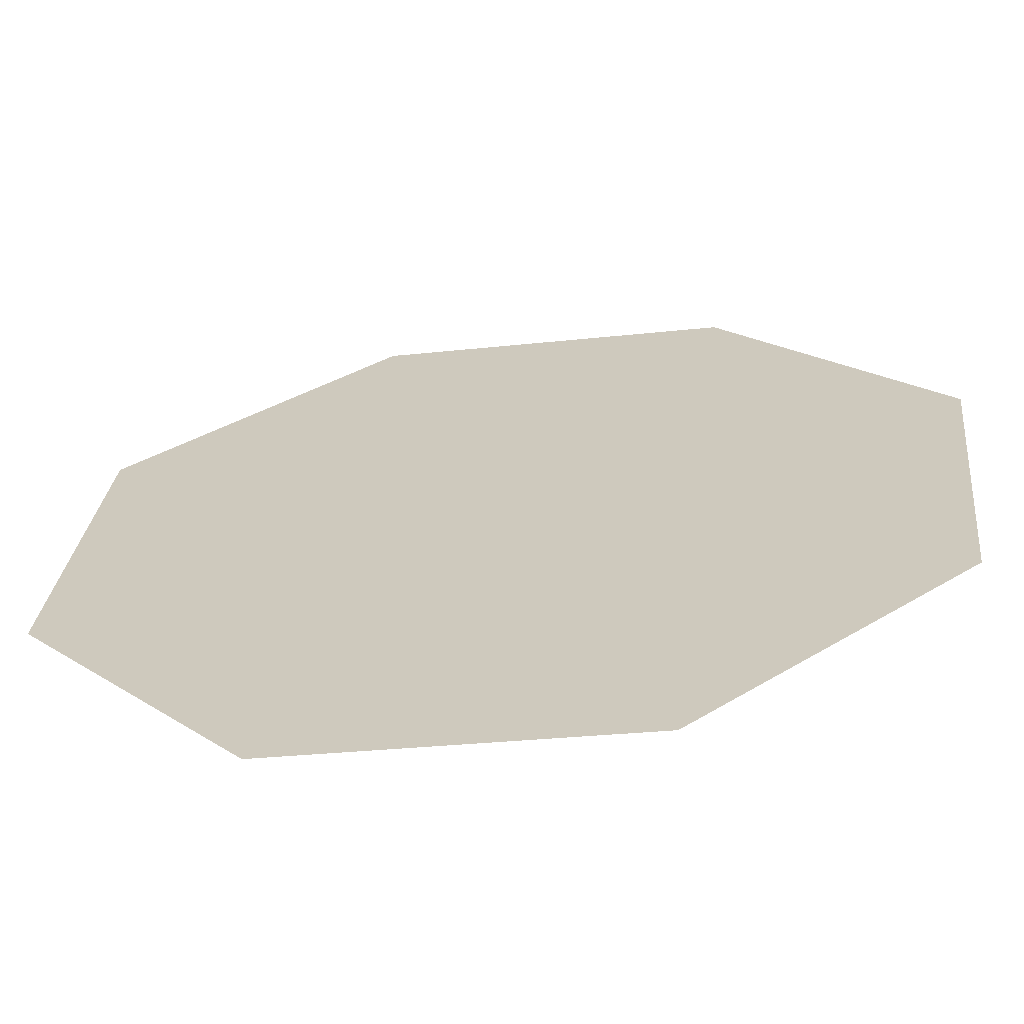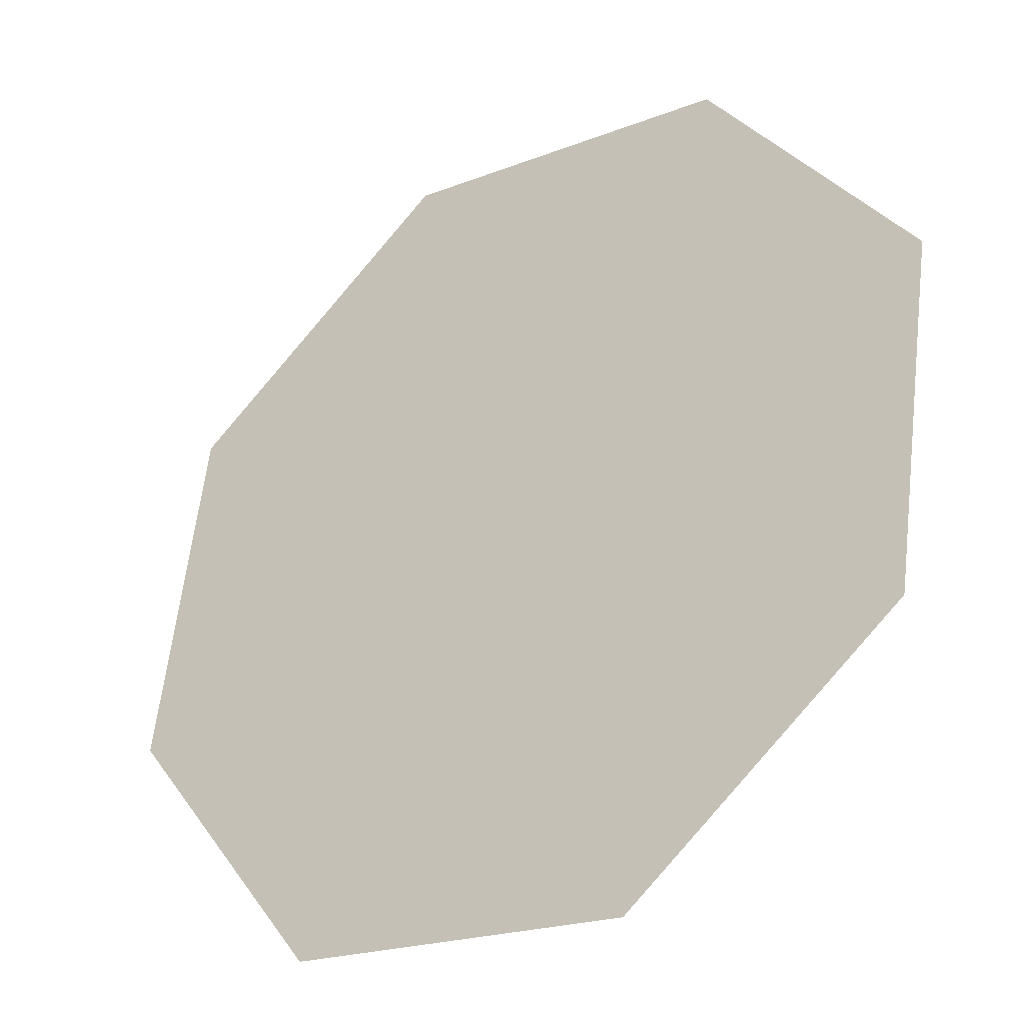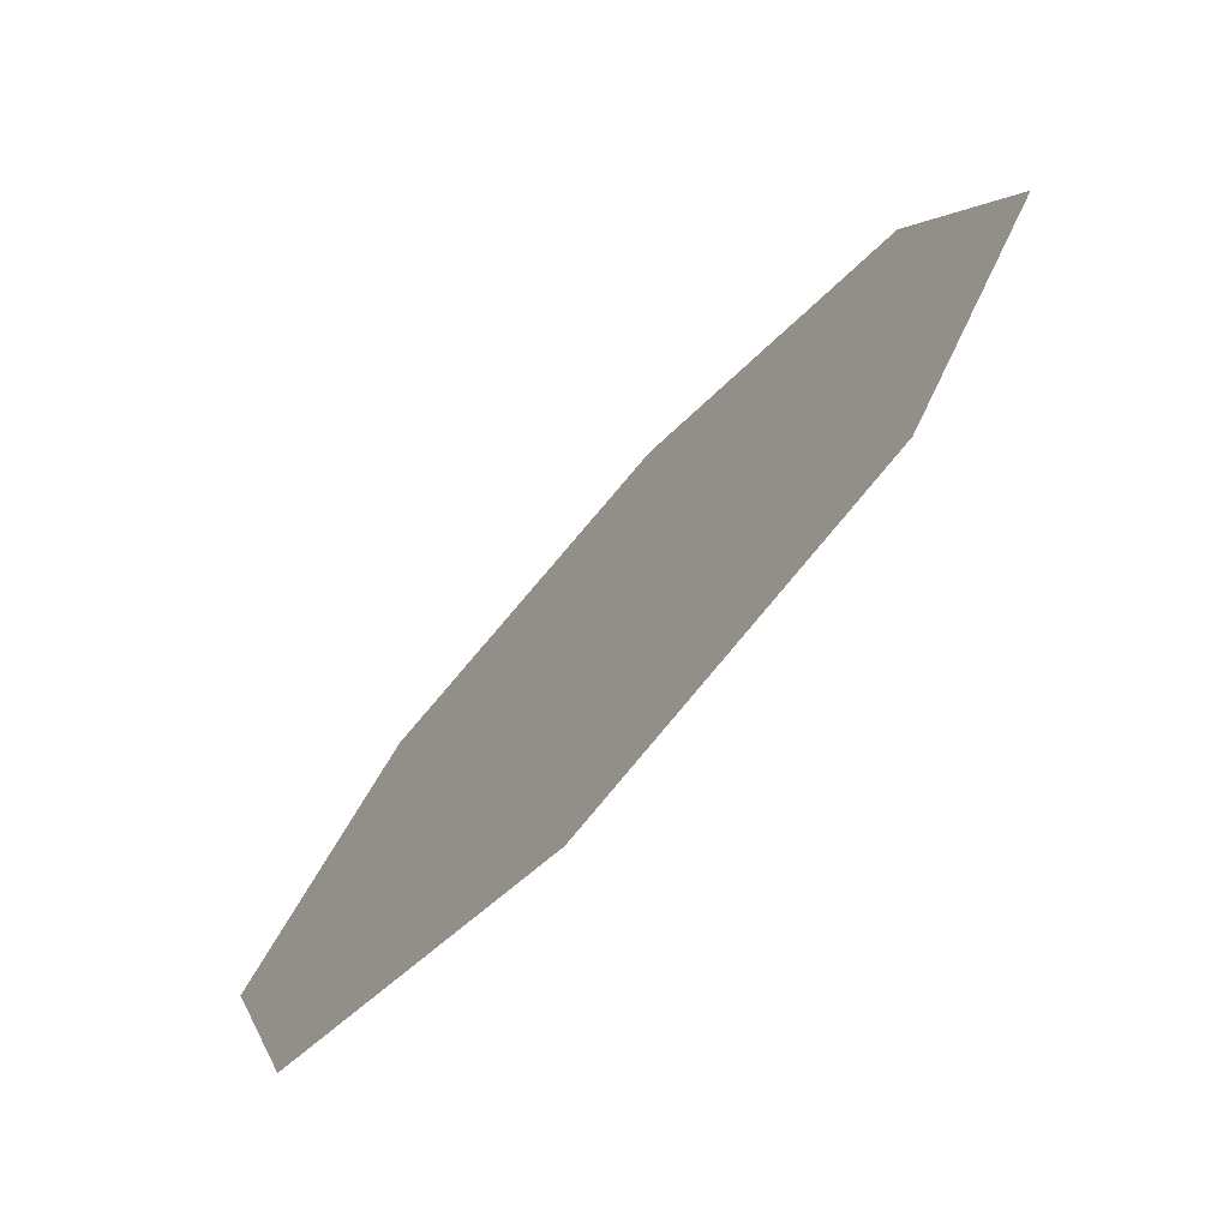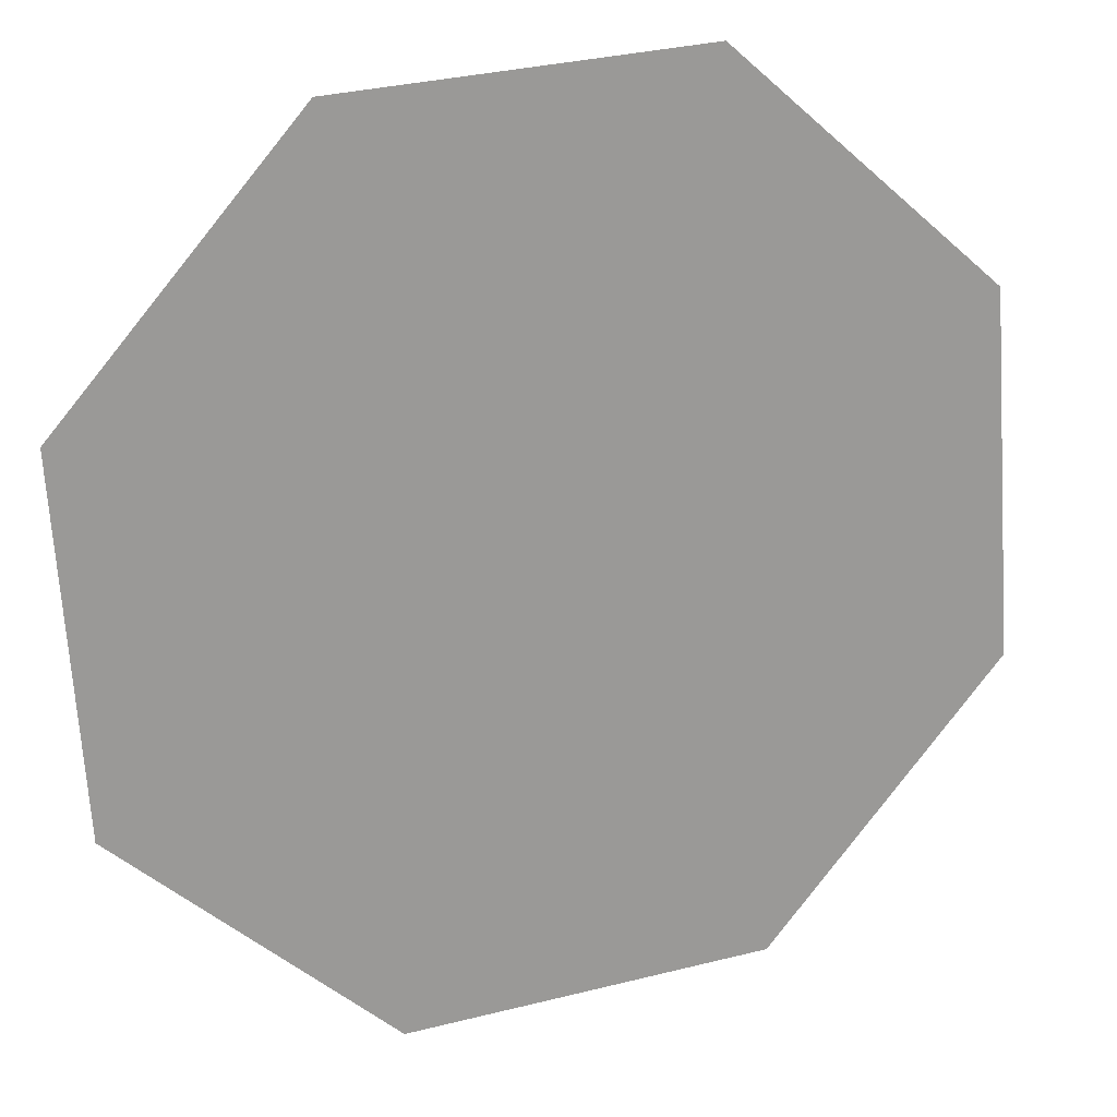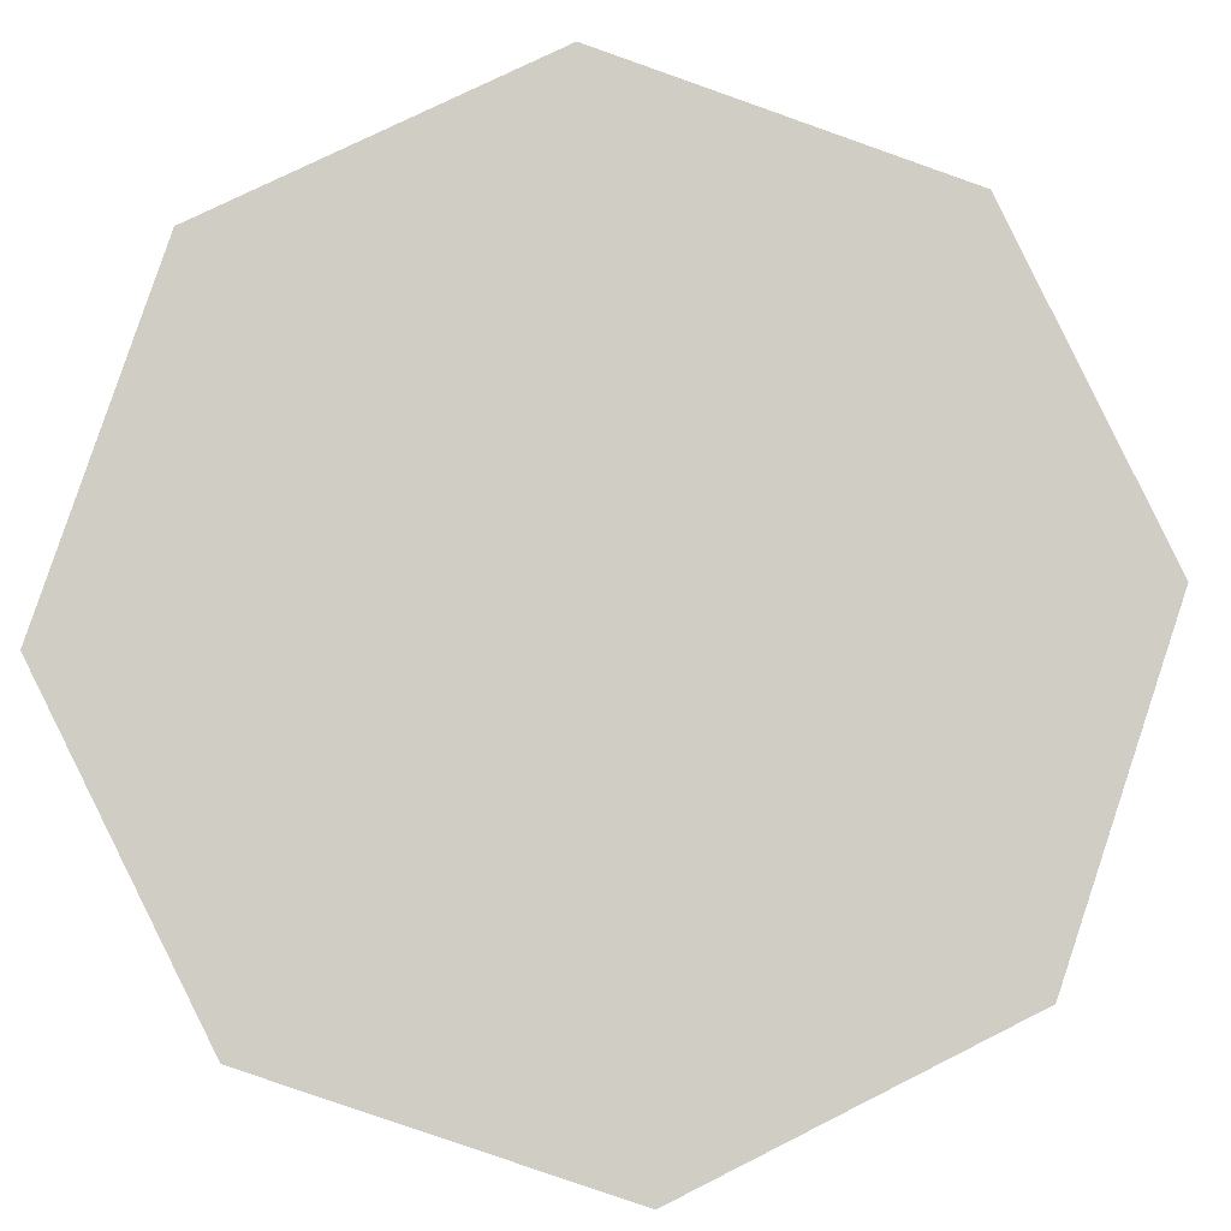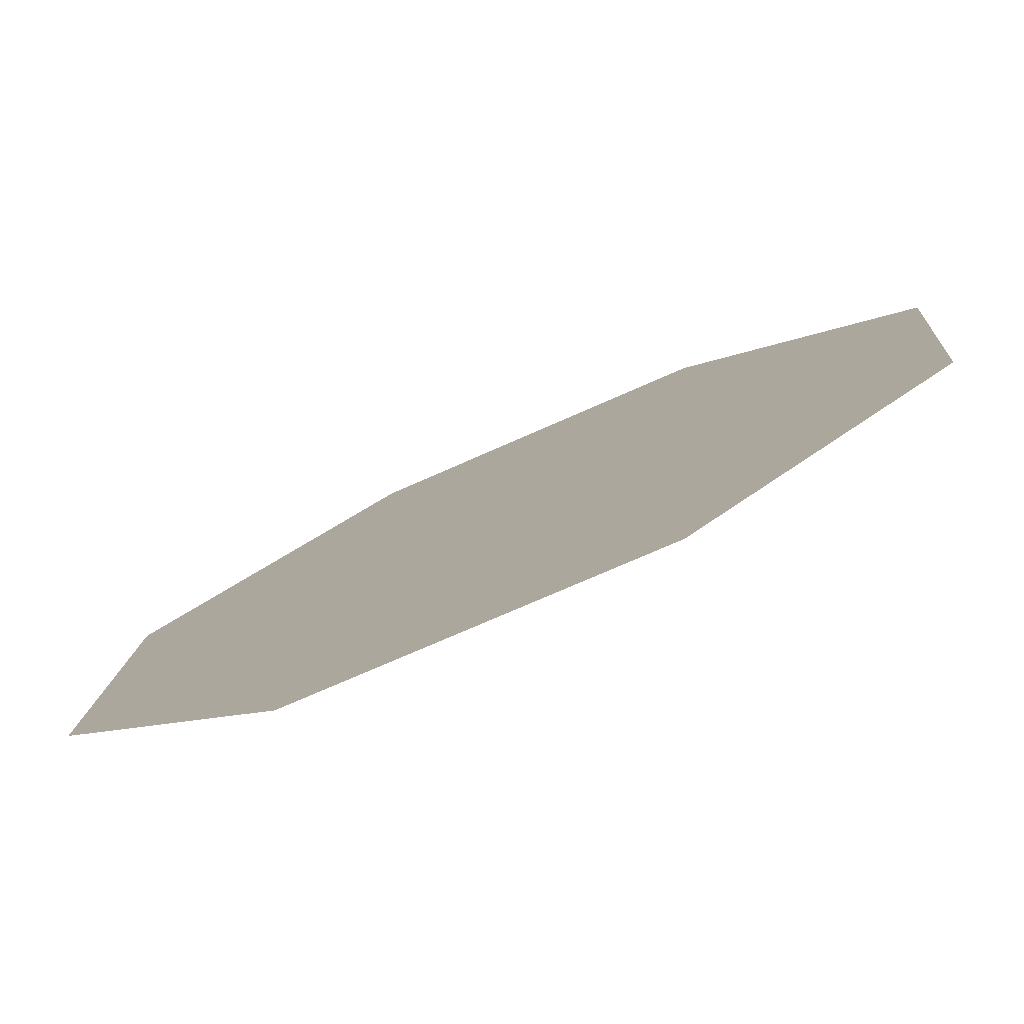
<metadata>
{"format":"obj","ext":"obj","renderer":"f3d","projection":"perspective","resolution":1024,"background":"white","views":[{"elev":75.9,"azim":-52.1,"up":"+Z"},{"elev":11.8,"azim":85.7,"up":"+Y"},{"elev":-16.3,"azim":104.7,"up":"+Y"},{"elev":61.5,"azim":113.0,"up":"+Z"},{"elev":29.9,"azim":33.2,"up":"+Y"},{"elev":61.1,"azim":-170.1,"up":"+Y"}]}
</metadata>
<code>
o Circle
v 33.18 52.8 39.72
v 38.39 50.89 37.14
v 42.29 46.28 38.15
v 42.59 41.66 42.17
v 39.12 39.75 46.83
v 33.91 41.66 49.42
v 30.01 46.28 48.41
v 29.71 50.89 44.39
v 36.15 46.28 43.28
f 9 1 2
f 9 2 3
f 9 3 4
f 9 4 5
f 9 5 6
f 9 6 7
f 9 7 8
f 8 1 9

</code>
